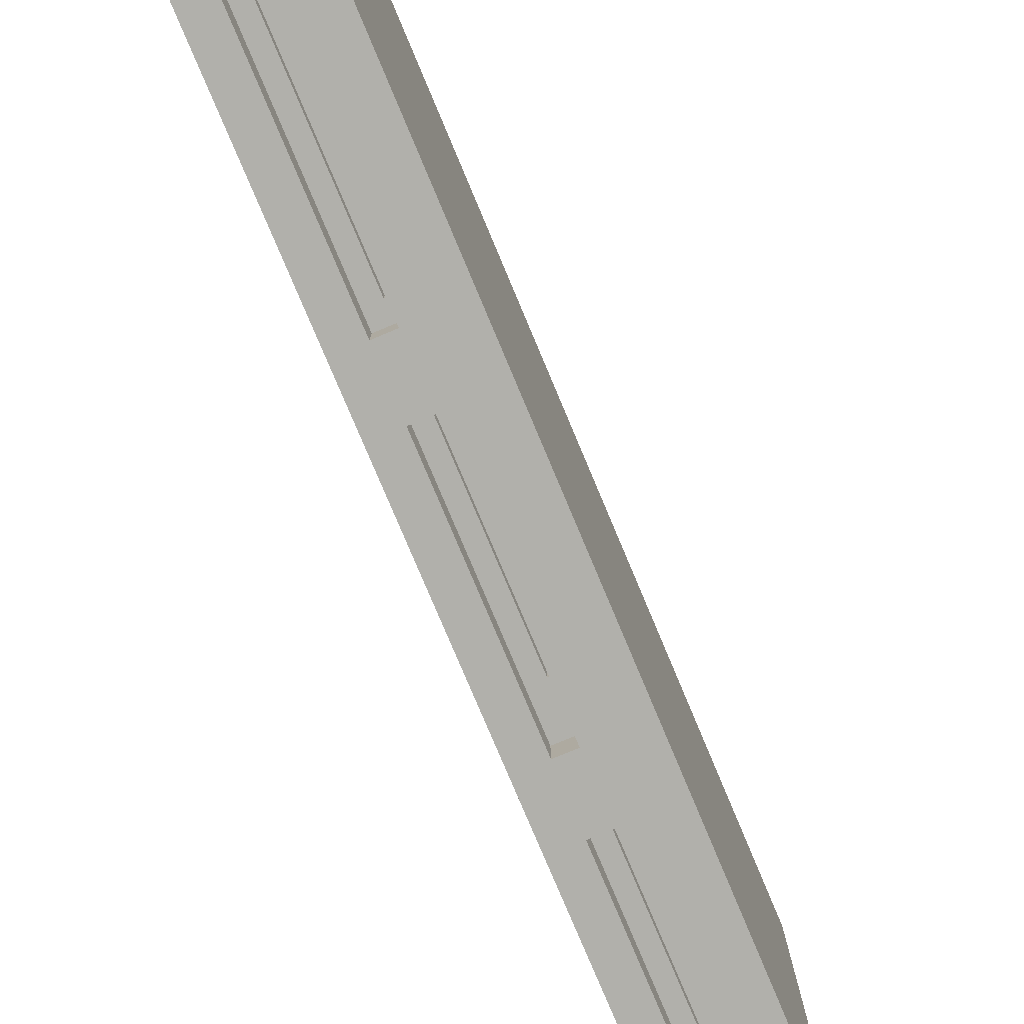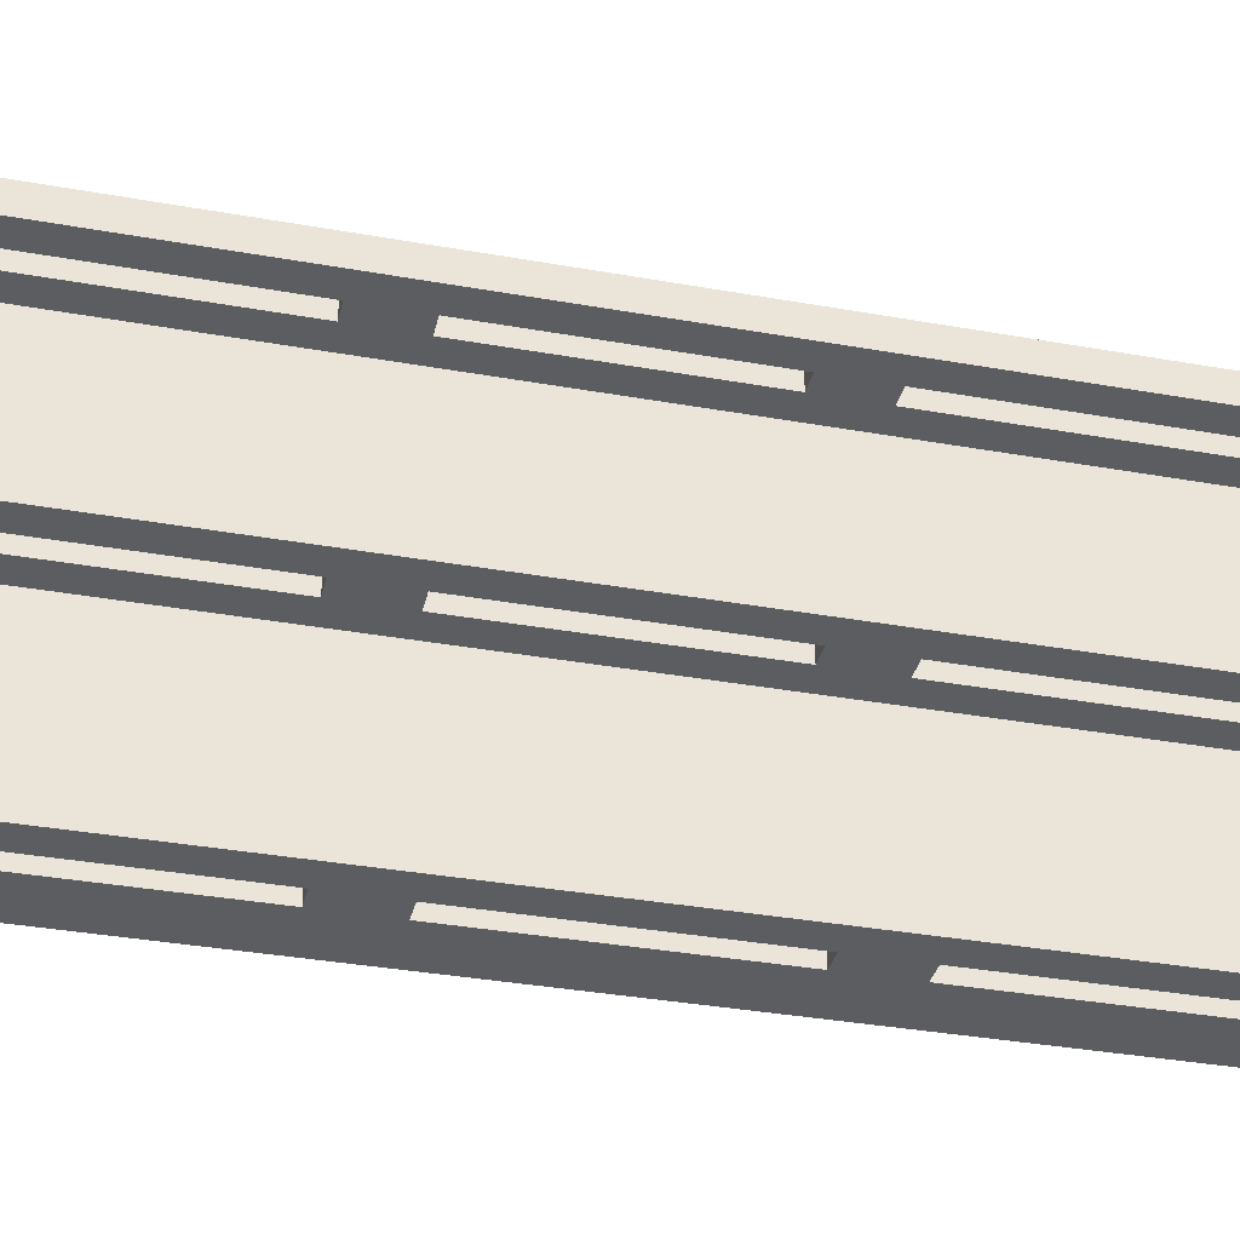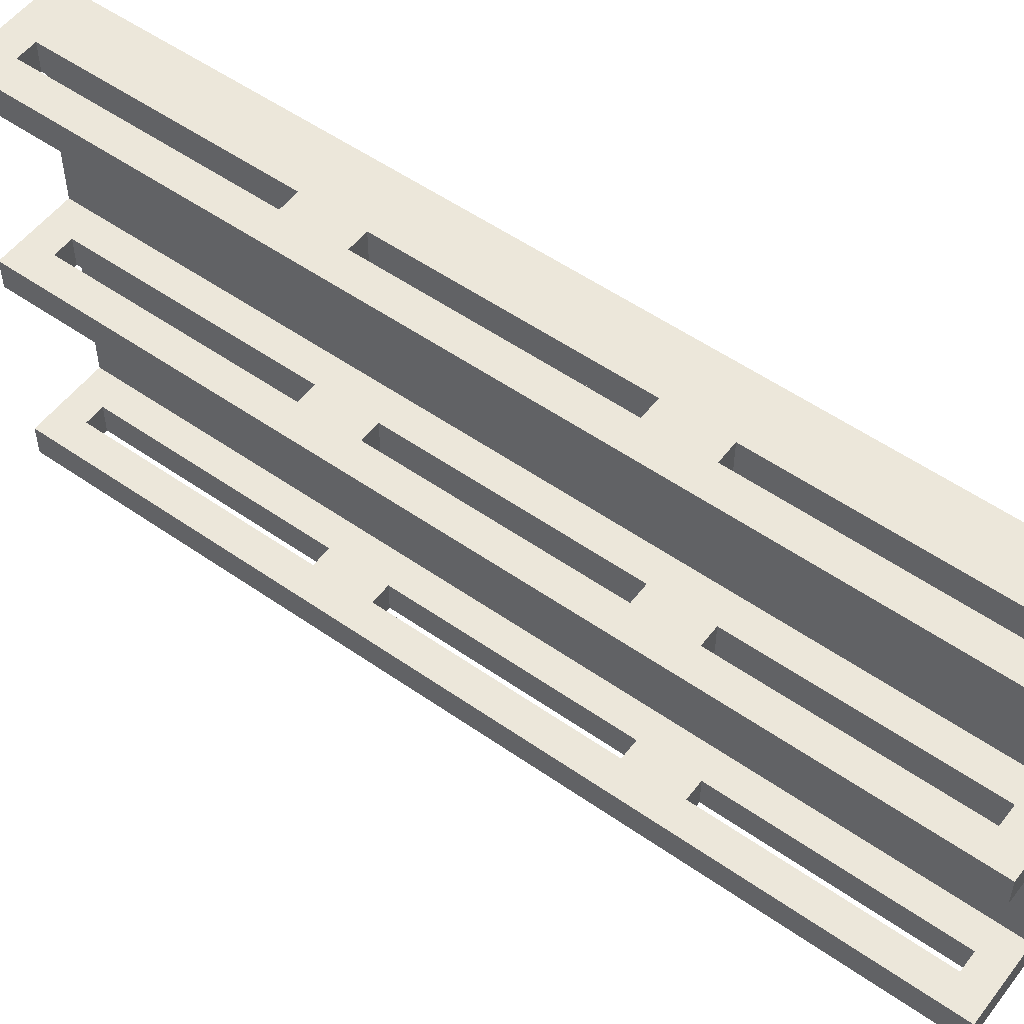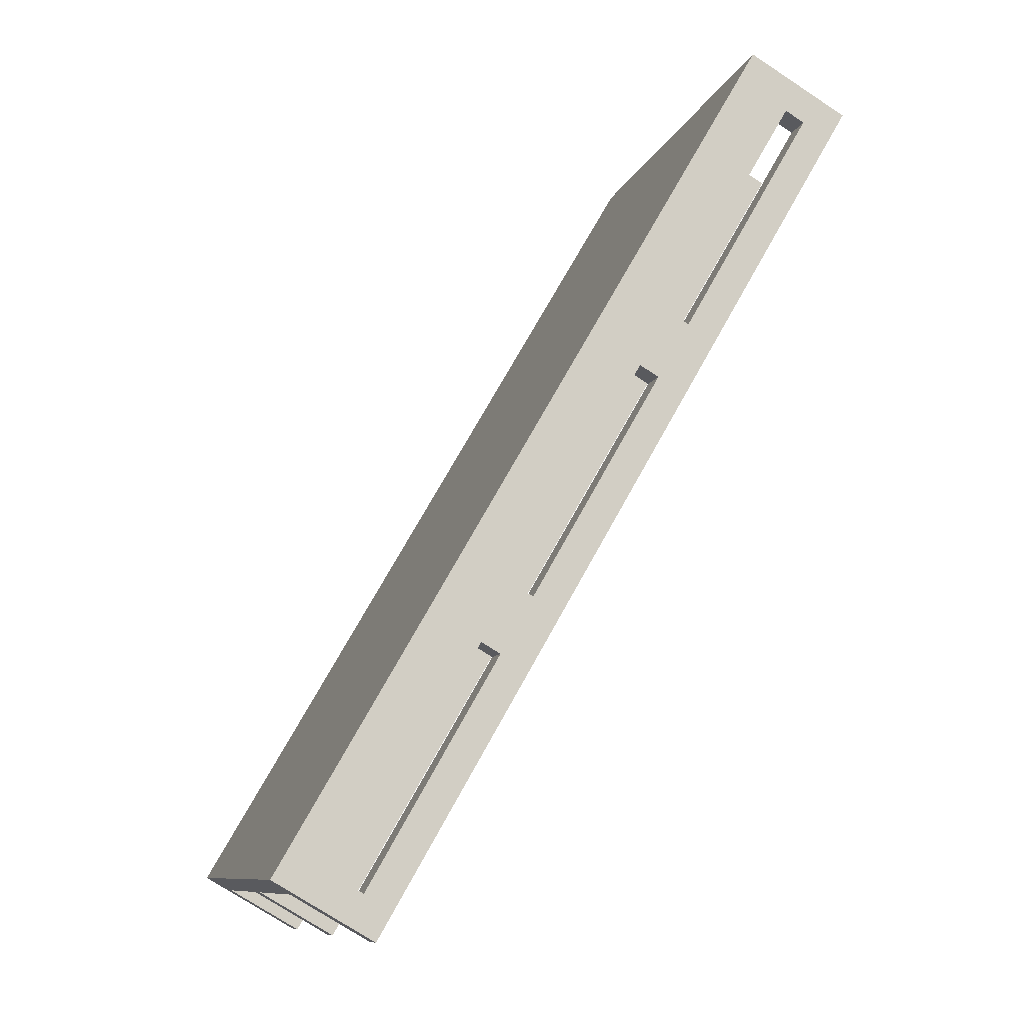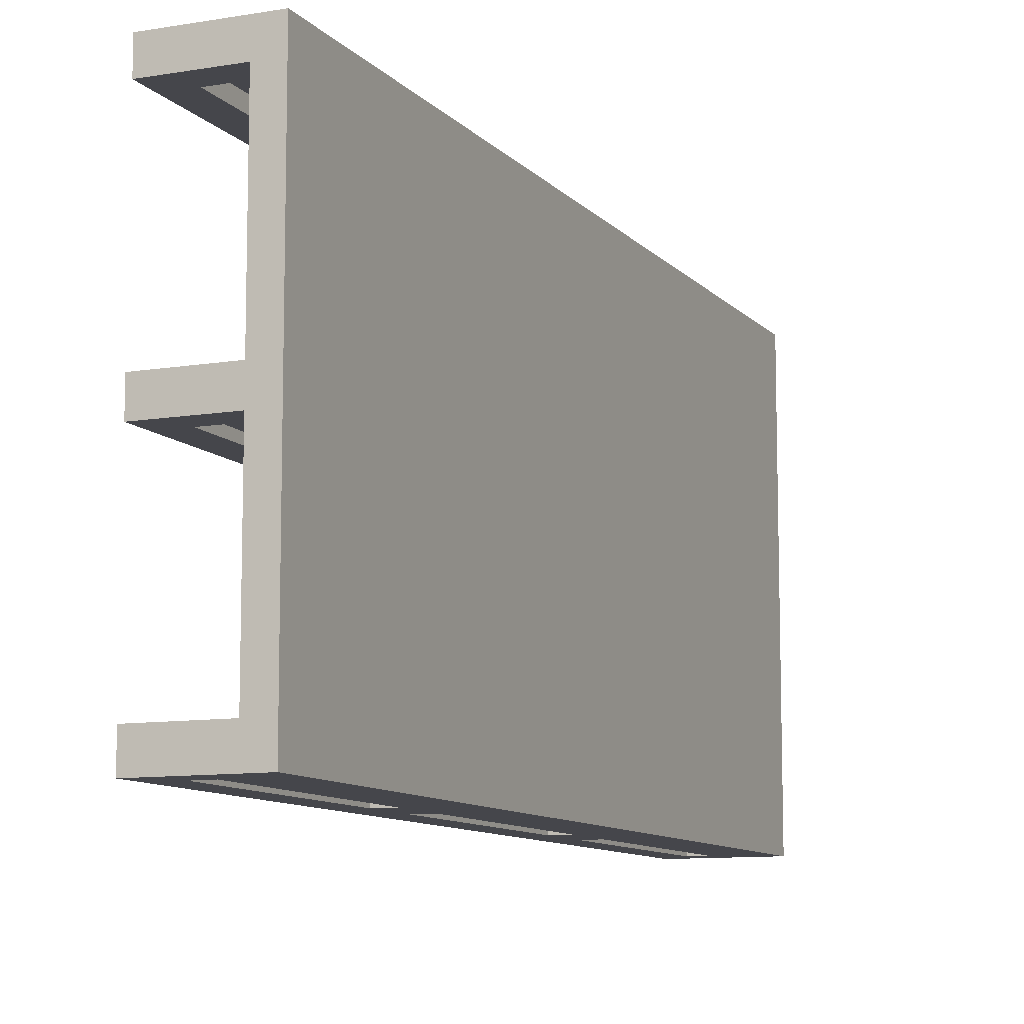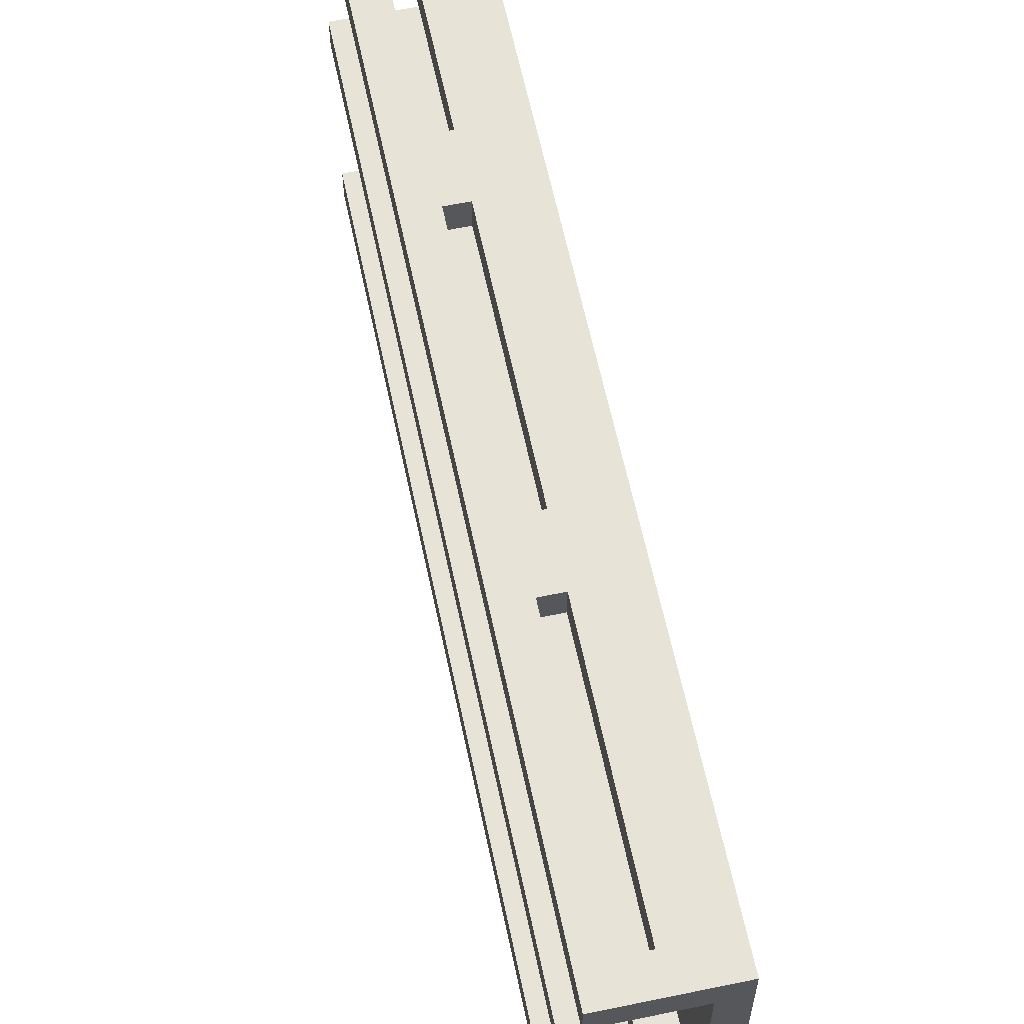
<metadata>
{"format":"obj","ext":"obj","renderer":"f3d","projection":"perspective","resolution":1024,"background":"white","views":[{"elev":-78.5,"azim":172.8,"up":"+Z"},{"elev":-35.5,"azim":46.7,"up":"+Z"},{"elev":53.8,"azim":96.7,"up":"+Z"},{"elev":-9.7,"azim":-14.9,"up":"+Y"},{"elev":-10.0,"azim":173.6,"up":"+Z"},{"elev":61.9,"azim":138.1,"up":"+Z"}]}
</metadata>
<code>
g default
v 6.795 2.852 9.35
v 5.19 0.07253 9.35
v 6.718 2.897 9.35
v 5.113 0.1173 9.35
v 6.718 2.897 10.95
v 5.113 0.1173 10.95
v 6.795 2.852 10.95
v 5.19 0.07253 10.95
v 6.795 2.852 10.1
v 6.795 2.852 10.21
v 6.718 2.897 10.21
v 6.718 2.897 10.1
v 5.113 0.1173 10.21
v 5.113 0.1173 10.1
v 5.19 0.07253 10.21
v 5.19 0.07253 10.1
v 6.795 2.852 9.462
v 6.718 2.897 9.462
v 5.113 0.1173 9.462
v 5.19 0.07253 9.462
v 6.795 2.852 10.85
v 5.19 0.07253 10.85
v 5.113 0.1173 10.85
v 6.718 2.897 10.85
v 7.043 2.709 10.1
v 7.043 2.709 10.21
v 5.438 -0.07074 10.21
v 5.438 -0.07074 10.1
v 5.438 -0.07074 9.462
v 7.043 2.709 9.462
v 5.438 -0.07074 9.35
v 7.043 2.709 9.35
v 7.043 2.709 10.95
v 5.438 -0.07074 10.95
v 5.438 -0.07074 10.85
v 7.043 2.709 10.85
v 5.648 1.044 9.35
v 5.648 1.044 9.462
v 5.648 1.044 10.1
v 5.648 1.044 10.21
v 5.648 1.044 10.85
v 5.648 1.044 10.95
v 5.725 0.9992 10.95
v 5.973 0.8559 10.95
v 5.973 0.8559 10.85
v 5.725 0.9992 10.85
v 5.725 0.9992 10.21
v 5.973 0.8559 10.21
v 5.973 0.8559 10.1
v 5.725 0.9992 10.1
v 5.725 0.9992 9.462
v 5.973 0.8559 9.462
v 5.973 0.8559 9.35
v 5.725 0.9992 9.35
v 6.183 1.971 9.35
v 6.183 1.971 9.462
v 6.183 1.971 10.1
v 6.183 1.971 10.21
v 6.183 1.971 10.85
v 6.183 1.971 10.95
v 6.26 1.926 10.95
v 6.508 1.783 10.95
v 6.508 1.783 10.85
v 6.26 1.926 10.85
v 6.26 1.926 10.21
v 6.508 1.783 10.21
v 6.508 1.783 10.1
v 6.26 1.926 10.1
v 6.26 1.926 9.462
v 6.508 1.783 9.462
v 6.508 1.783 9.35
v 6.26 1.926 9.35
v 6.299 1.78 9.35
v 5.871 1.038 9.35
v 6.362 1.743 9.35
v 5.934 1.002 9.35
v 5.764 0.853 9.35
v 5.336 0.1117 9.35
v 5.827 0.8167 9.35
v 5.399 0.07543 9.35
v 6.834 2.706 9.35
v 6.406 1.965 9.35
v 6.897 2.67 9.35
v 6.469 1.929 9.35
v 6.406 1.965 9.462
v 6.834 2.706 9.462
v 6.469 1.929 9.462
v 6.897 2.67 9.462
v 5.764 0.853 9.462
v 5.827 0.8167 9.462
v 5.336 0.1117 9.462
v 5.399 0.07543 9.462
v 6.299 1.78 9.462
v 6.362 1.743 9.462
v 5.871 1.038 9.462
v 5.934 1.002 9.462
v 6.834 2.706 10.21
v 6.406 1.965 10.21
v 6.469 1.929 10.21
v 6.897 2.67 10.21
v 5.764 0.853 10.21
v 5.827 0.8167 10.21
v 5.336 0.1117 10.21
v 5.399 0.07543 10.21
v 6.299 1.78 10.21
v 6.362 1.743 10.21
v 5.871 1.038 10.21
v 5.934 1.002 10.21
v 6.406 1.965 10.1
v 6.834 2.706 10.1
v 6.897 2.67 10.1
v 6.469 1.929 10.1
v 5.336 0.1117 10.1
v 5.764 0.853 10.1
v 5.827 0.8167 10.1
v 5.399 0.07543 10.1
v 5.871 1.038 10.1
v 6.299 1.78 10.1
v 6.362 1.743 10.1
v 5.934 1.002 10.1
v 6.834 2.706 10.95
v 6.406 1.965 10.95
v 6.469 1.929 10.95
v 6.897 2.67 10.95
v 6.834 2.706 10.85
v 6.406 1.965 10.85
v 6.897 2.67 10.85
v 6.469 1.929 10.85
v 5.764 0.853 10.95
v 5.827 0.8167 10.95
v 5.336 0.1117 10.95
v 5.399 0.07543 10.95
v 5.764 0.853 10.85
v 5.336 0.1117 10.85
v 5.827 0.8167 10.85
v 5.399 0.07543 10.85
v 6.299 1.78 10.95
v 6.362 1.743 10.95
v 5.871 1.038 10.95
v 5.934 1.002 10.95
v 6.299 1.78 10.85
v 5.871 1.038 10.85
v 6.362 1.743 10.85
v 5.934 1.002 10.85
g Palette_2
f 1 72 3
f 3 72 55
f 5 60 7
f 7 60 61
f 25 26 67
f 67 26 66
f 10 9 11
f 11 9 12
f 11 12 58
f 58 12 57
f 13 14 15
f 15 14 16
f 11 58 24
f 24 58 59
f 21 64 10
f 10 64 65
f 15 22 13
f 13 22 23
f 24 21 11
f 11 21 10
f 9 17 12
f 12 17 18
f 18 56 12
f 12 56 57
f 20 16 19
f 19 16 14
f 9 68 17
f 17 68 69
f 17 1 18
f 18 1 3
f 3 55 18
f 18 55 56
f 2 20 4
f 4 20 19
f 30 70 32
f 32 70 71
f 33 62 36
f 36 62 63
f 23 22 6
f 6 22 8
f 24 59 5
f 5 59 60
f 7 21 5
f 5 21 24
f 9 10 25
f 25 10 26
f 15 16 27
f 27 16 28
f 20 2 29
f 29 2 31
f 1 17 32
f 32 17 30
f 8 22 34
f 34 22 35
f 21 7 36
f 36 7 33
f 37 4 38
f 38 4 19
f 39 38 14
f 14 38 19
f 40 39 13
f 13 39 14
f 41 40 23
f 23 40 13
f 42 41 6
f 6 41 23
f 43 42 8
f 8 42 6
f 45 44 35
f 35 44 34
f 47 46 15
f 15 46 22
f 49 48 28
f 28 48 27
f 51 50 20
f 20 50 16
f 53 52 31
f 31 52 29
f 37 54 4
f 4 54 2
f 55 37 56
f 56 37 38
f 57 56 39
f 39 56 38
f 58 57 40
f 40 57 39
f 59 58 41
f 41 58 40
f 60 59 42
f 42 59 41
f 61 60 43
f 43 60 42
f 63 62 45
f 45 62 44
f 65 64 47
f 47 64 46
f 67 66 49
f 49 66 48
f 69 68 51
f 51 68 50
f 71 70 53
f 53 70 52
f 55 72 37
f 37 72 54
f 54 72 74
f 74 72 73
f 72 71 73
f 73 71 75
f 71 53 75
f 75 53 76
f 53 54 76
f 76 54 74
f 2 54 78
f 78 54 77
f 54 53 77
f 77 53 79
f 53 31 79
f 79 31 80
f 31 2 80
f 80 2 78
f 72 1 82
f 82 1 81
f 1 32 81
f 81 32 83
f 32 71 83
f 83 71 84
f 71 72 84
f 84 72 82
f 17 69 86
f 86 69 85
f 69 70 85
f 85 70 87
f 70 30 87
f 87 30 88
f 30 17 88
f 88 17 86
f 52 51 90
f 90 51 89
f 51 20 89
f 89 20 91
f 20 29 91
f 91 29 92
f 29 52 92
f 92 52 90
f 70 69 94
f 94 69 93
f 69 51 93
f 93 51 95
f 51 52 95
f 95 52 96
f 52 70 96
f 96 70 94
f 82 81 85
f 85 81 86
f 84 82 87
f 87 82 85
f 83 84 88
f 88 84 87
f 81 83 86
f 86 83 88
f 75 76 94
f 94 76 96
f 73 75 93
f 93 75 94
f 76 74 96
f 96 74 95
f 74 73 95
f 95 73 93
f 77 79 89
f 89 79 90
f 79 80 90
f 90 80 92
f 78 77 91
f 91 77 89
f 80 78 92
f 92 78 91
f 10 65 97
f 97 65 98
f 65 66 98
f 98 66 99
f 66 26 99
f 99 26 100
f 26 10 100
f 100 10 97
f 48 47 102
f 102 47 101
f 47 15 101
f 101 15 103
f 15 27 103
f 103 27 104
f 27 48 104
f 104 48 102
f 66 65 106
f 106 65 105
f 65 47 105
f 105 47 107
f 47 48 107
f 107 48 108
f 48 66 108
f 108 66 106
f 68 9 109
f 109 9 110
f 9 25 110
f 110 25 111
f 25 67 111
f 111 67 112
f 67 68 112
f 112 68 109
f 16 50 113
f 113 50 114
f 50 49 114
f 114 49 115
f 49 28 115
f 115 28 116
f 28 16 116
f 116 16 113
f 50 68 117
f 117 68 118
f 68 67 118
f 118 67 119
f 67 49 119
f 119 49 120
f 49 50 120
f 120 50 117
f 7 61 121
f 121 61 122
f 61 62 122
f 122 62 123
f 62 33 123
f 123 33 124
f 33 7 124
f 124 7 121
f 64 21 126
f 126 21 125
f 21 36 125
f 125 36 127
f 36 63 127
f 127 63 128
f 63 64 128
f 128 64 126
f 44 43 130
f 130 43 129
f 43 8 129
f 129 8 131
f 8 34 131
f 131 34 132
f 34 44 132
f 132 44 130
f 22 46 134
f 134 46 133
f 46 45 133
f 133 45 135
f 45 35 135
f 135 35 136
f 35 22 136
f 136 22 134
f 62 61 138
f 138 61 137
f 61 43 137
f 137 43 139
f 43 44 139
f 139 44 140
f 44 62 140
f 140 62 138
f 46 64 142
f 142 64 141
f 64 63 141
f 141 63 143
f 63 45 143
f 143 45 144
f 45 46 144
f 144 46 142
f 129 131 133
f 133 131 134
f 130 129 135
f 135 129 133
f 132 130 136
f 136 130 135
f 131 132 134
f 134 132 136
f 140 138 144
f 144 138 143
f 139 140 142
f 142 140 144
f 137 139 141
f 141 139 142
f 138 137 143
f 143 137 141
f 121 122 125
f 125 122 126
f 124 121 127
f 127 121 125
f 123 124 128
f 128 124 127
f 122 123 126
f 126 123 128
f 99 100 112
f 112 100 111
f 98 99 109
f 109 99 112
f 97 98 110
f 110 98 109
f 100 97 111
f 111 97 110
f 108 106 120
f 120 106 119
f 107 108 117
f 117 108 120
f 105 107 118
f 118 107 117
f 106 105 119
f 119 105 118
f 101 103 114
f 114 103 113
f 104 102 116
f 116 102 115
f 102 101 115
f 115 101 114
f 103 104 113
f 113 104 116

</code>
